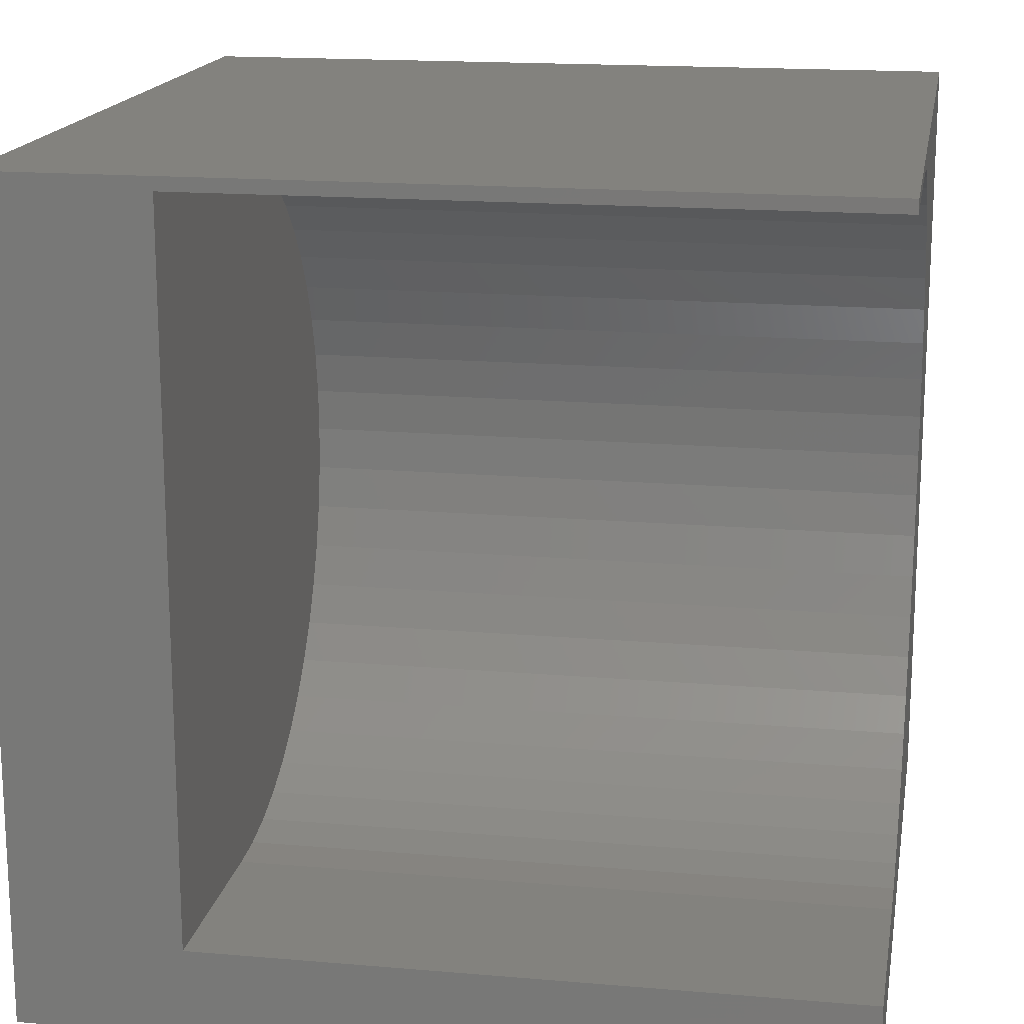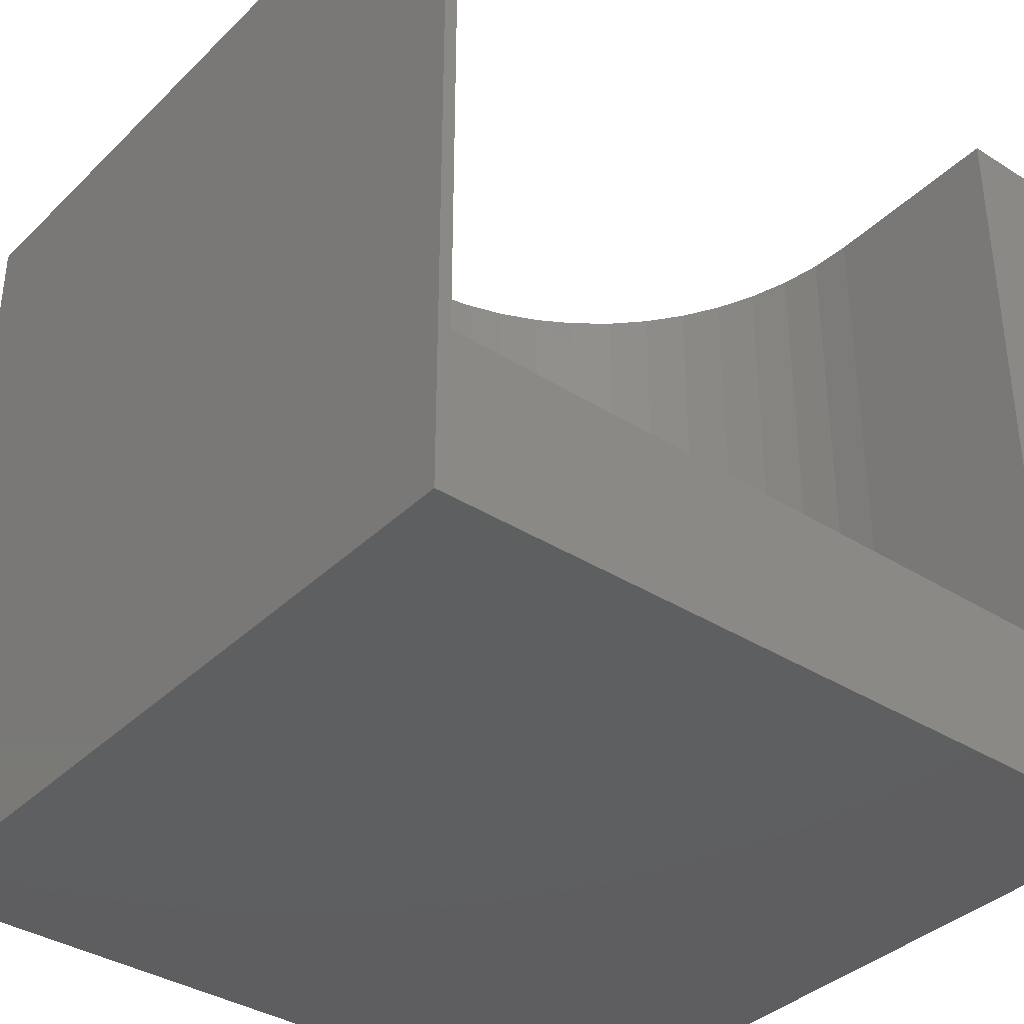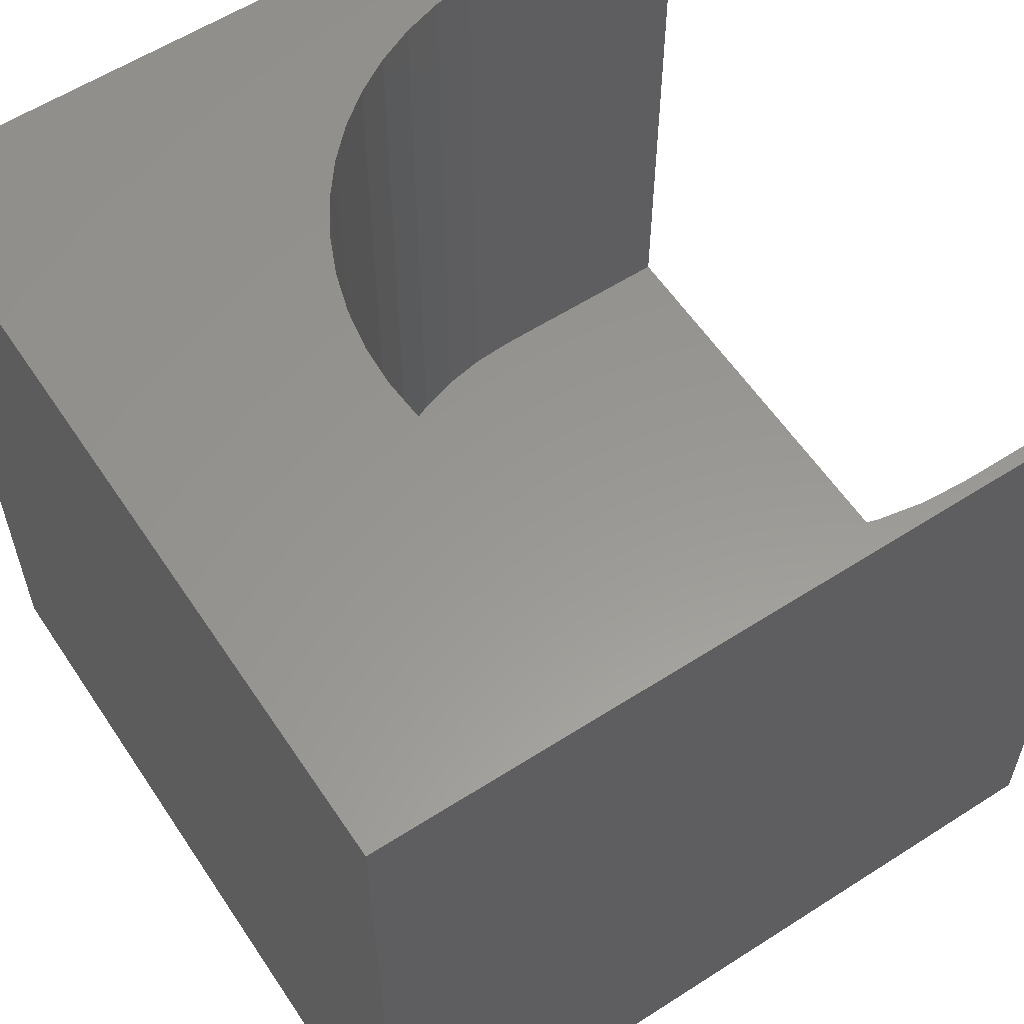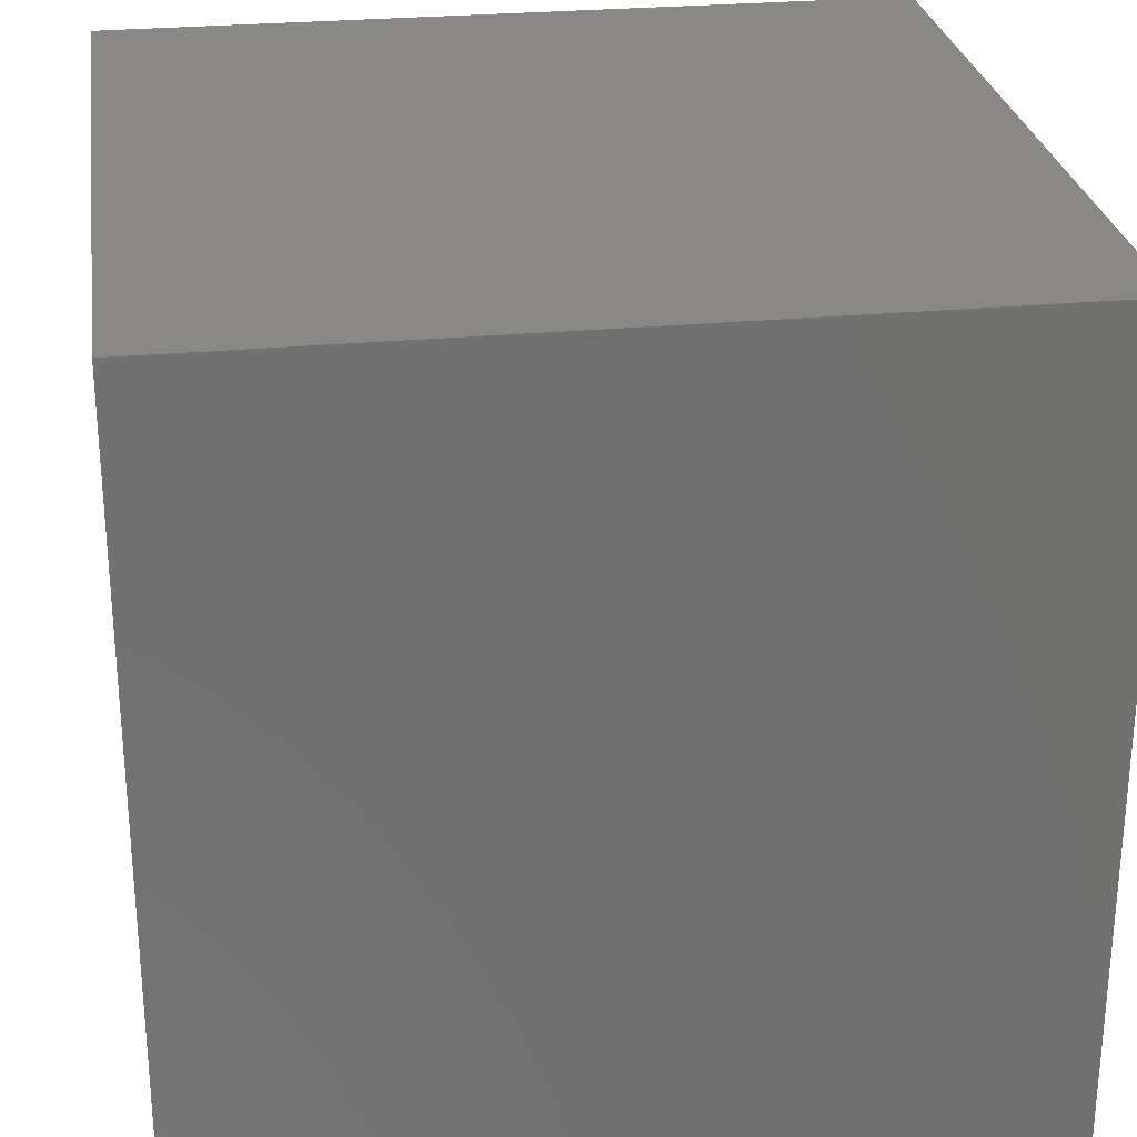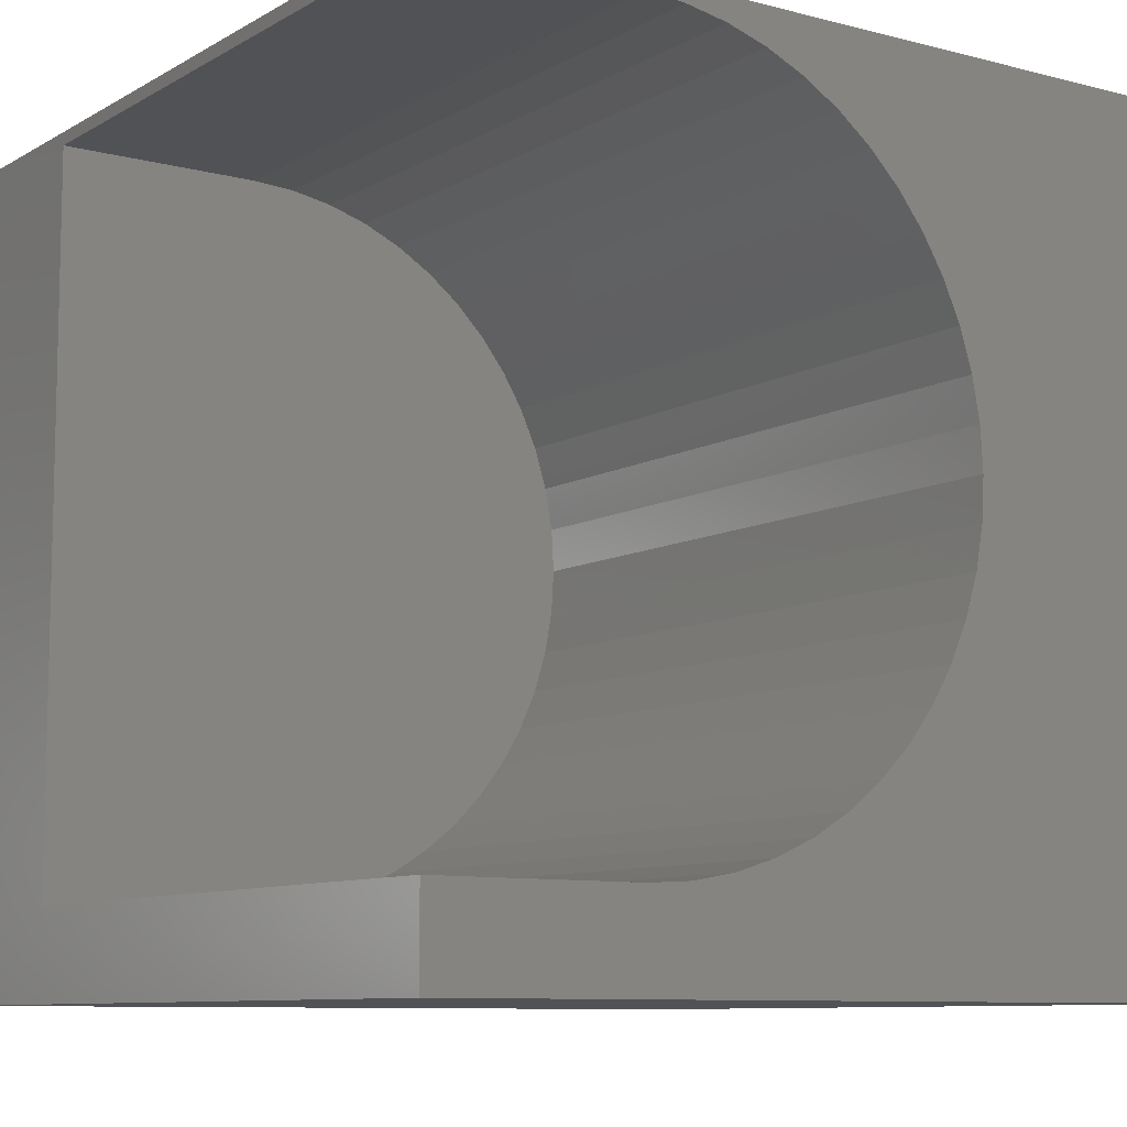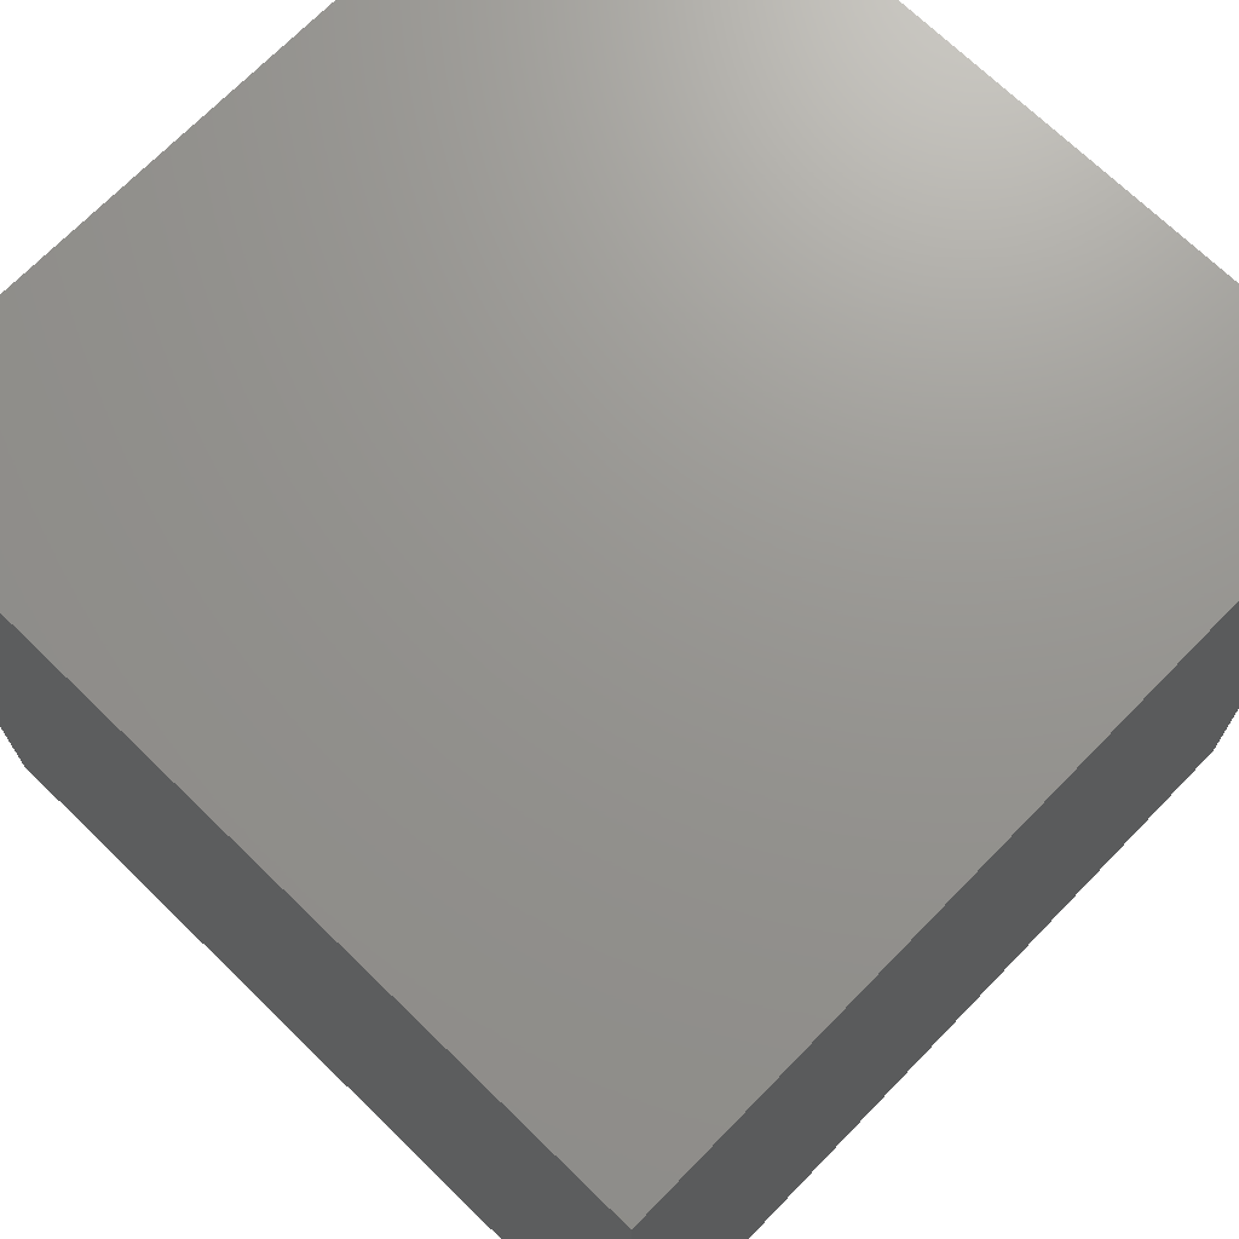
<metadata>
{"format":"stl","ext":"stl","renderer":"f3d","projection":"perspective","resolution":1024,"background":"white","views":[{"elev":16.7,"azim":-80.1,"up":"+Y"},{"elev":-36.9,"azim":-129.1,"up":"+Z"},{"elev":58.7,"azim":146.5,"up":"+Z"},{"elev":27.1,"azim":81.7,"up":"+Y"},{"elev":-9.1,"azim":-34.6,"up":"+Y"},{"elev":70.7,"azim":134.2,"up":"+Y"}]}
</metadata>
<code>
# stl→obj: 66 verts, 128 faces
v 0 9.838 10
v 0 10 10
v 0 9.838 2.049
v 0 10 0
v 0 1.083 2.049
v 0 0 0
v 0 1.083 10
v 0 0 10
v 6.756 4.413 10
v 6.599 3.908 10
v 10 0 10
v 10 10 10
v 6.883 5.461 10
v 6.851 4.933 10
v 3.034 9.806 10
v 3.554 9.711 10
v 6.599 7.013 10
v 6.756 6.508 10
v 6.851 5.988 10
v 5.783 8.363 10
v 5.409 8.737 10
v 4.993 9.063 10
v 6.109 7.947 10
v 6.382 7.495 10
v 6.382 3.426 10
v 6.109 2.974 10
v 5.783 2.558 10
v 4.54 1.585 10
v 4.058 1.368 10
v 3.554 1.211 10
v 3.034 1.115 10
v 2.506 1.083 10
v 4.058 9.553 10
v 4.54 9.336 10
v 5.409 2.184 10
v 4.993 1.858 10
v 2.506 9.838 10
v 10 10 0
v 10 0 0
v 2.506 9.838 2.049
v 2.506 1.083 2.049
v 6.382 3.426 2.049
v 6.599 3.908 2.049
v 6.756 4.413 2.049
v 6.851 4.933 2.049
v 6.883 5.461 2.049
v 3.034 1.115 2.049
v 3.554 1.211 2.049
v 4.058 1.368 2.049
v 6.851 5.988 2.049
v 6.756 6.508 2.049
v 6.599 7.013 2.049
v 4.54 1.585 2.049
v 4.993 1.858 2.049
v 5.409 2.184 2.049
v 5.783 2.558 2.049
v 6.109 2.974 2.049
v 6.382 7.495 2.049
v 6.109 7.947 2.049
v 3.034 9.806 2.049
v 4.993 9.063 2.049
v 4.54 9.336 2.049
v 5.409 8.737 2.049
v 4.058 9.553 2.049
v 5.783 8.363 2.049
v 3.554 9.711 2.049
f 1 2 3
f 3 2 4
f 3 4 5
f 5 4 6
f 5 6 7
f 7 6 8
f 9 10 11
f 12 13 11
f 11 13 14
f 11 14 9
f 15 16 12
f 17 18 12
f 12 18 19
f 12 19 13
f 20 12 21
f 21 12 22
f 20 23 12
f 12 23 24
f 12 24 17
f 10 25 11
f 11 25 26
f 11 26 27
f 11 28 29
f 29 30 11
f 11 30 31
f 11 31 8
f 8 31 32
f 8 32 7
f 16 33 12
f 12 33 34
f 12 34 22
f 27 35 11
f 11 35 36
f 11 36 28
f 15 12 37
f 37 12 2
f 37 2 1
f 38 12 39
f 39 12 11
f 4 38 6
f 6 38 39
f 12 38 2
f 2 38 4
f 39 11 6
f 6 11 8
f 3 5 40
f 40 5 41
f 40 42 43
f 43 44 40
f 40 44 45
f 40 45 46
f 41 47 40
f 40 47 48
f 40 48 49
f 46 50 40
f 40 50 51
f 40 51 52
f 49 53 40
f 40 53 54
f 40 54 55
f 55 56 40
f 40 56 57
f 40 57 42
f 52 58 40
f 40 58 59
f 40 59 60
f 61 62 63
f 63 62 64
f 63 64 65
f 65 64 59
f 59 64 66
f 59 66 60
f 3 40 1
f 1 40 37
f 41 32 31
f 41 31 47
f 47 31 30
f 47 30 48
f 48 30 29
f 48 29 49
f 49 29 28
f 49 28 53
f 53 28 36
f 53 36 54
f 54 36 35
f 54 35 55
f 55 35 27
f 55 27 56
f 56 27 26
f 56 26 57
f 57 26 25
f 57 25 42
f 42 25 10
f 42 10 43
f 43 10 9
f 43 9 44
f 44 9 14
f 44 14 45
f 45 14 13
f 45 13 46
f 46 13 19
f 46 19 50
f 50 19 18
f 50 18 51
f 51 18 17
f 51 17 52
f 52 17 24
f 52 24 58
f 58 24 23
f 58 23 59
f 59 23 20
f 59 20 65
f 65 20 21
f 65 21 63
f 63 21 22
f 63 22 61
f 61 22 34
f 61 34 62
f 62 34 33
f 62 33 64
f 64 33 16
f 64 16 66
f 66 16 15
f 66 15 60
f 60 15 37
f 60 37 40
f 41 5 32
f 32 5 7

</code>
